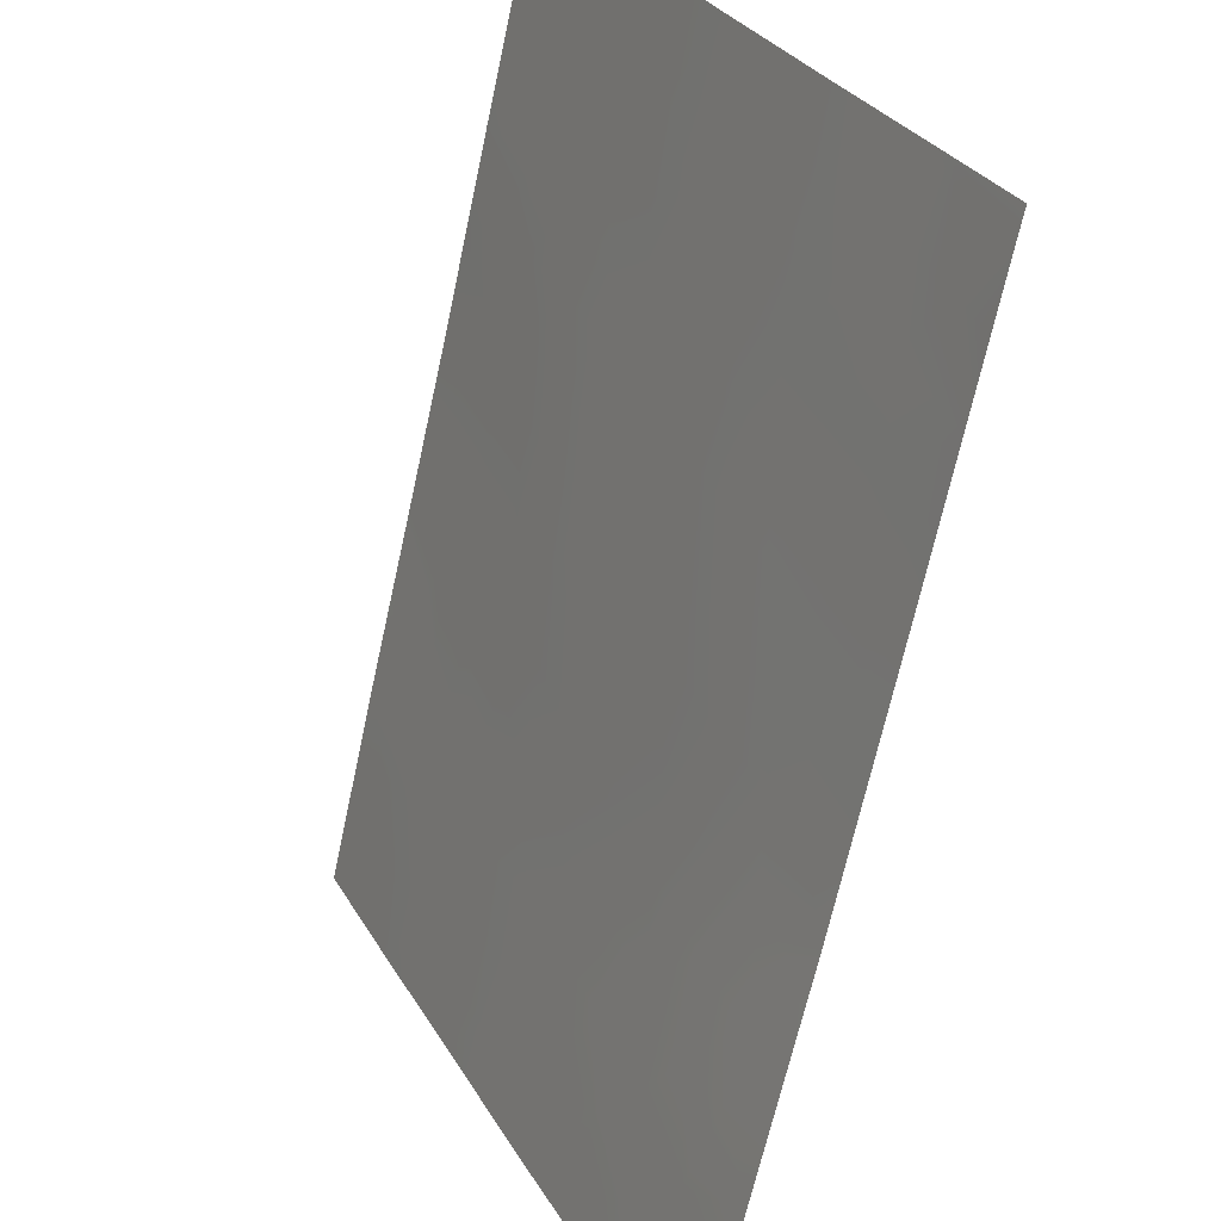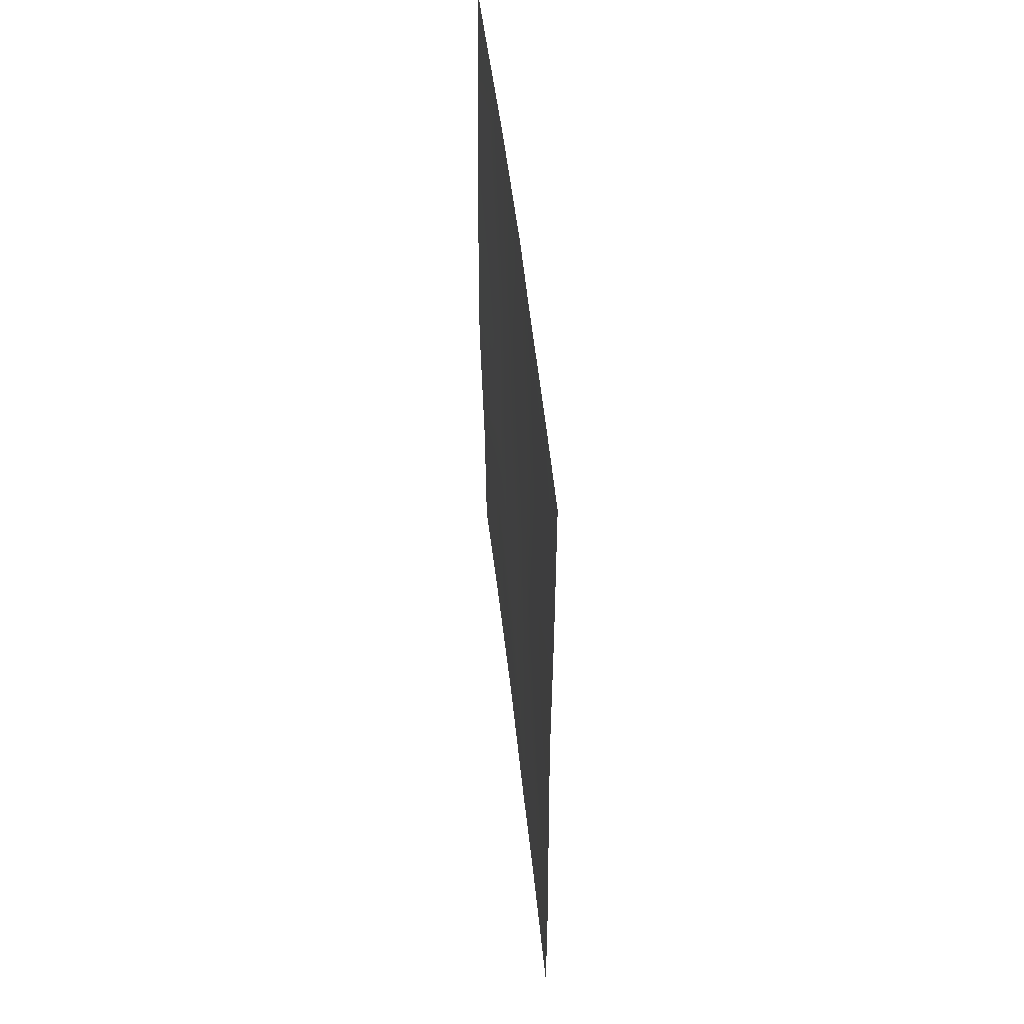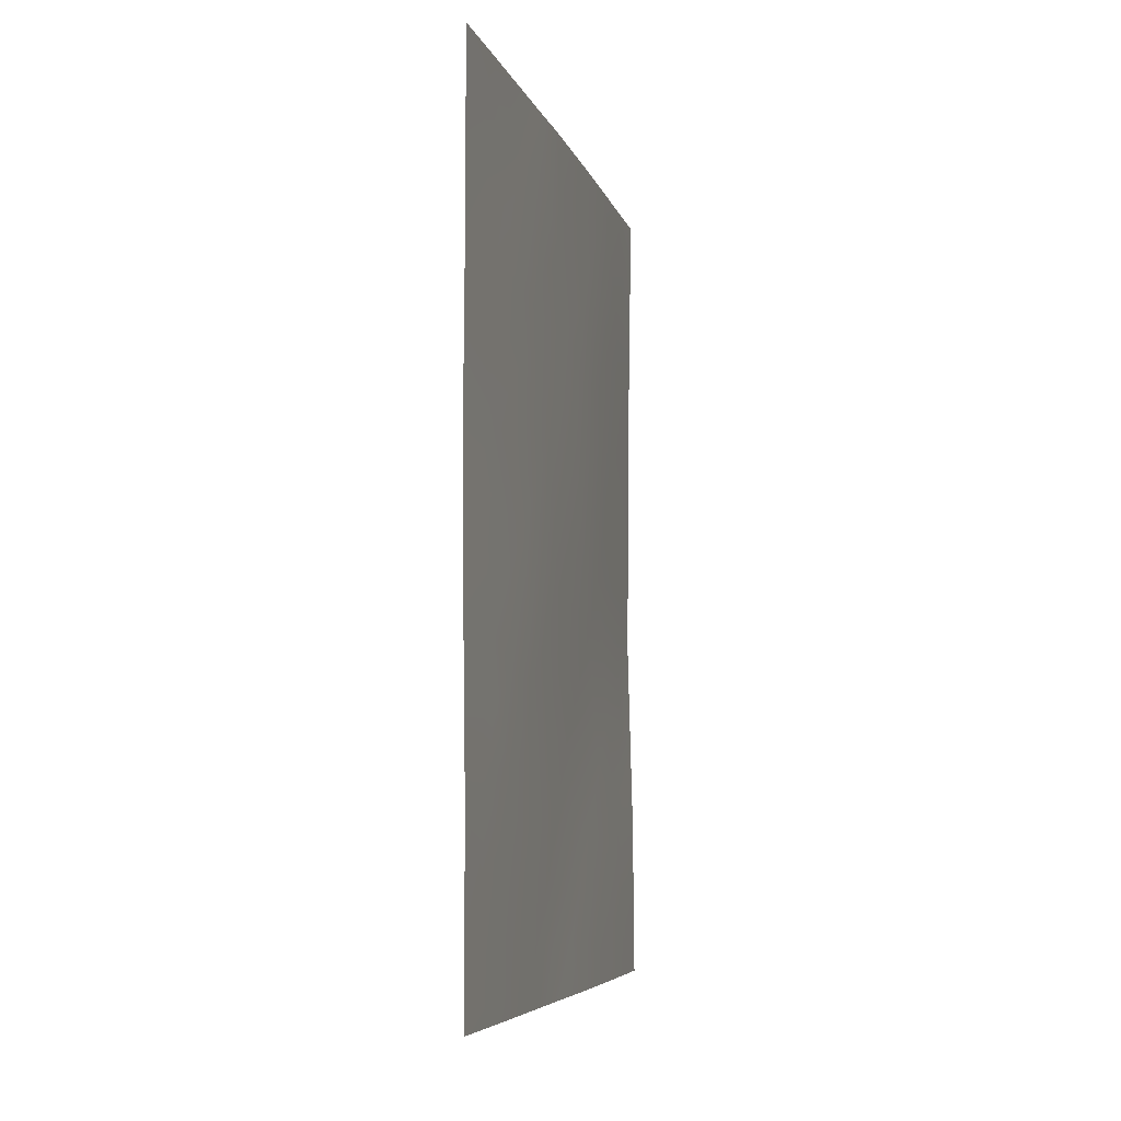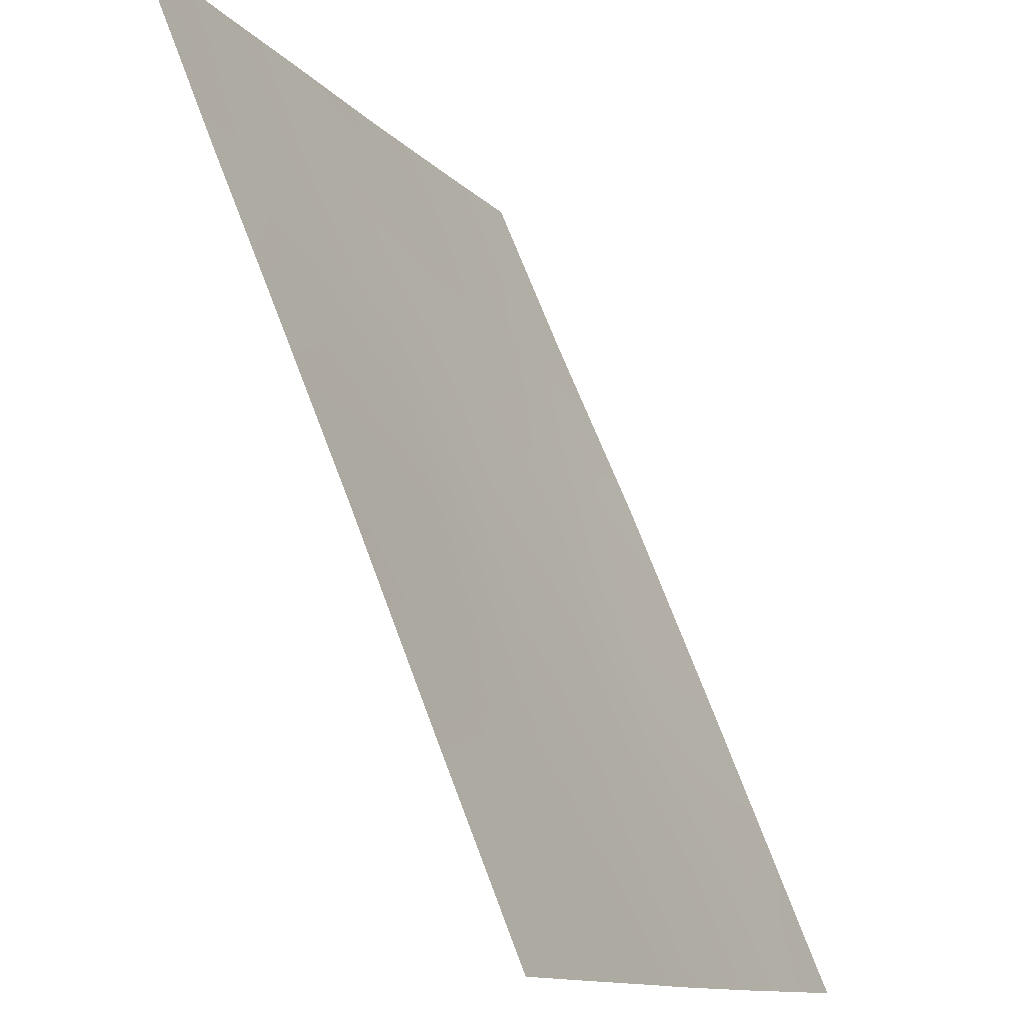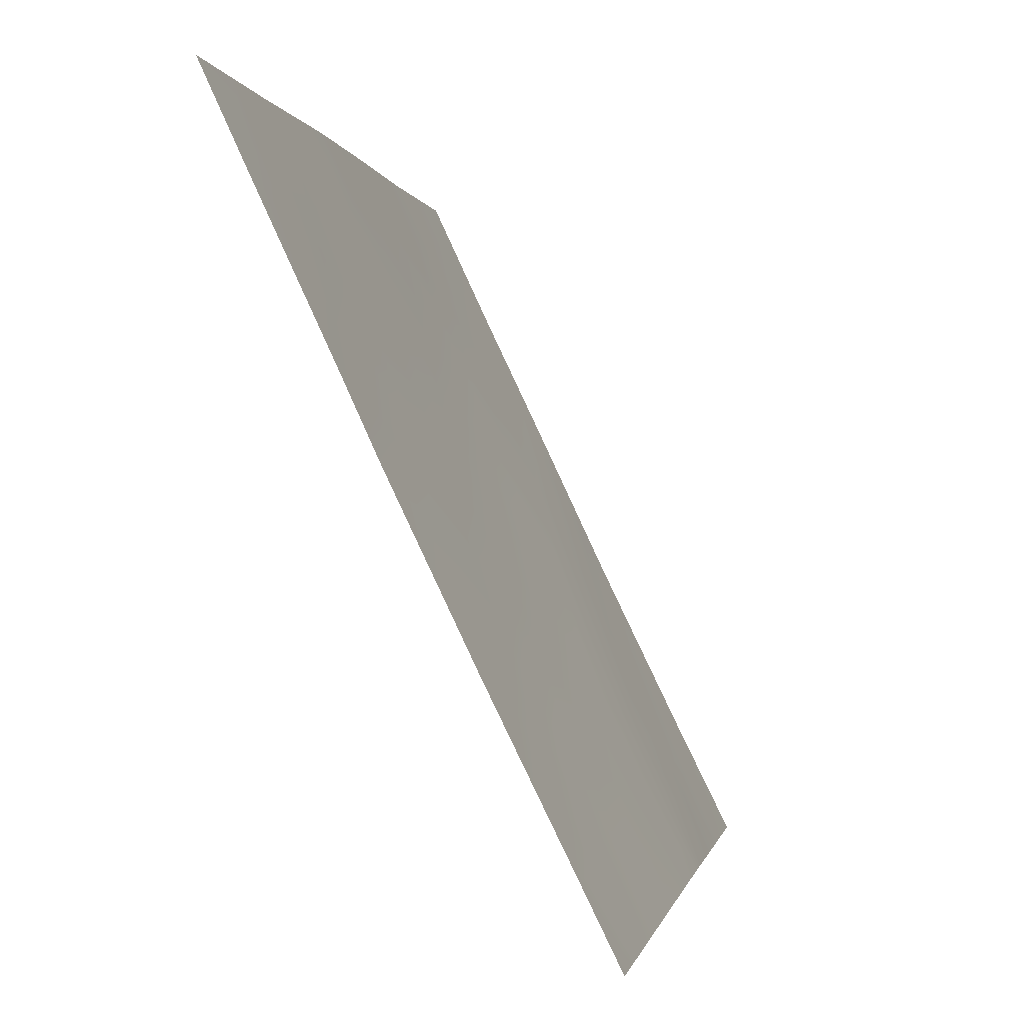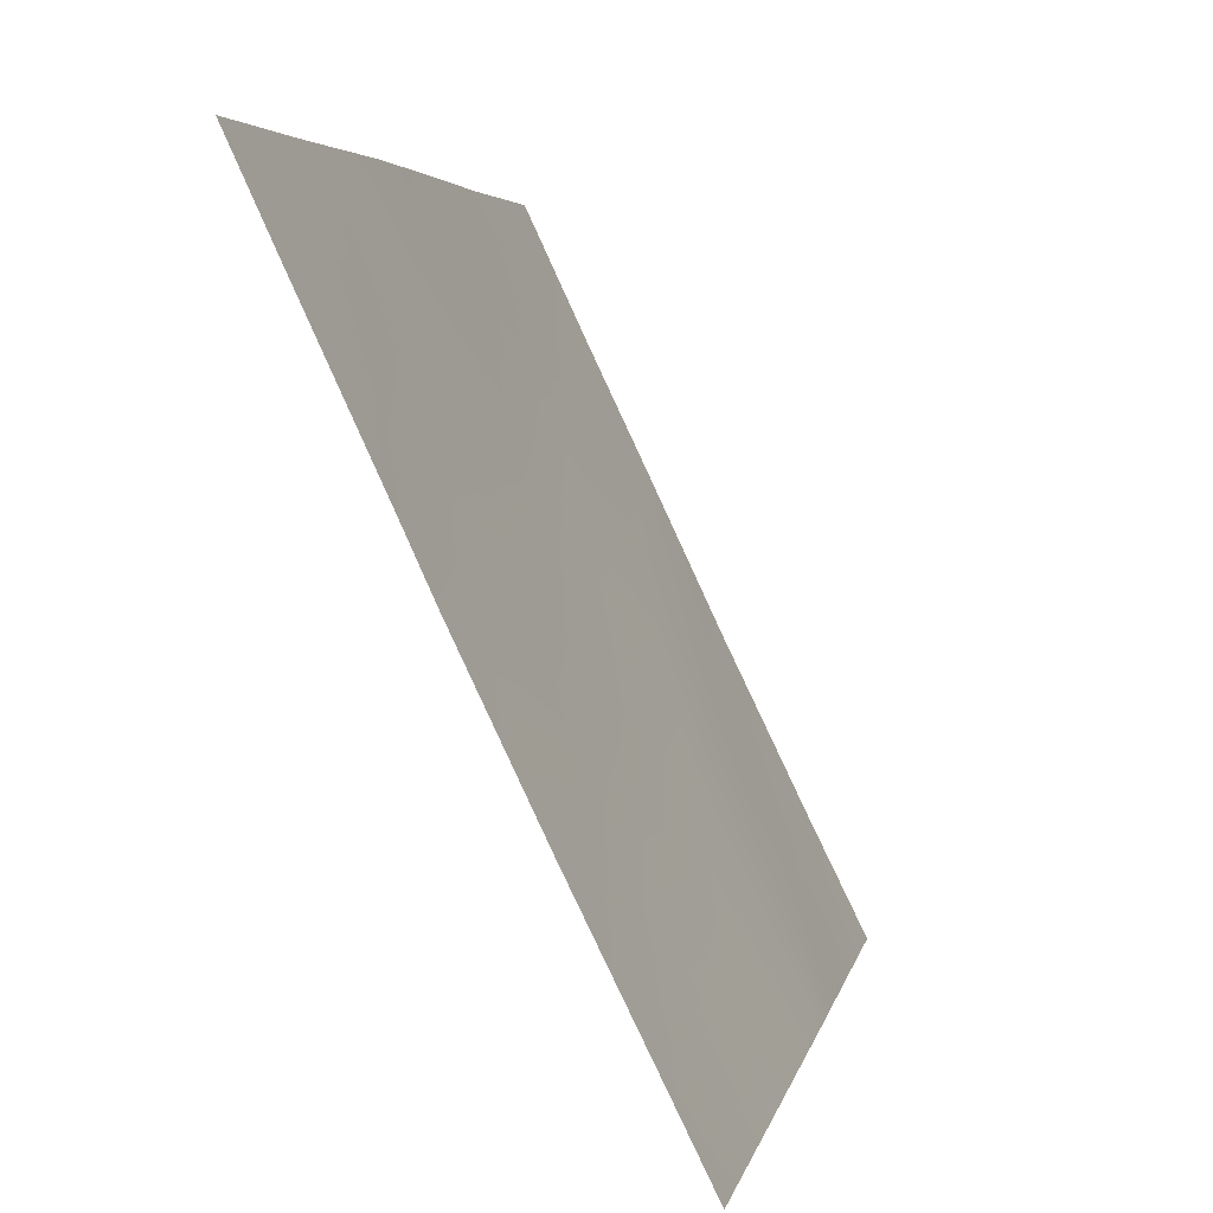
<metadata>
{"format":"obj","ext":"obj","renderer":"f3d","projection":"perspective","resolution":1024,"background":"white","views":[{"elev":-66.3,"azim":-12.1,"up":"+Y"},{"elev":51.0,"azim":-160.6,"up":"+Z"},{"elev":-6.3,"azim":-141.0,"up":"+Z"},{"elev":68.8,"azim":-20.4,"up":"+Y"},{"elev":-0.3,"azim":9.5,"up":"+Y"},{"elev":4.3,"azim":10.5,"up":"+Y"}]}
</metadata>
<code>
v 97.88 64.45 -41.4
v 95.91 68.49 -44.15
v 97.04 66.18 -46.72
v 96.51 67.25 -48.4
v 98.62 62.96 -39.98
v 98.63 62.98 -41.78
v 96.08 68.15 -46.37
v 98.63 62.99 -45.45
v 98.64 63 -44.96
v 97.69 64.87 -45.04
v 95.18 70.05 -46.88
v 98.6 62.94 -47.7
v 96.27 67.74 -38
v 95.89 68.58 -38
v 97.61 64.96 -39.59
v 98.63 62.99 -42.4
v 98.6 62.94 -38.29
v 95.72 68.91 -48.38
v 97.23 65.73 -38
v 95.2 69.99 -50
v 94.42 71.69 -47.37
v 94.93 70.64 -38
v 94.43 71.72 -38
v 94.41 71.69 -50
v 95.09 70.28 -43.63
v 98.59 62.92 -50
v 98.12 63.93 -38
v 98.6 62.94 -38
v 97.91 64.31 -50
v 96.84 66.53 -50
v 94.43 71.71 -45.17
v 94.43 71.72 -40.55
v 94.44 71.73 -43.02
v 95.92 68.48 -50
v 96.49 67.27 -42.69
v 95.66 69.03 -42.32
v 97.32 65.57 -43.01
v 96.22 67.85 -40.86
v 94.99 70.45 -49.02
v 95.12 70.23 -38.91
v 94.88 70.74 -42.49
v 95.38 69.64 -40.67
v 96.76 66.73 -44.65
v 96.75 66.72 -39.49
v 97.05 66.11 -41.11
v 95.32 69.77 -45.73
v 96.77 66.74 -47.55
v 96.59 67.12 -46.54
v 96.32 67.66 -47.45
v 98.62 62.96 -46.58
v 98.25 63.73 -46.29
v 98.26 63.65 -47.19
v 96.03 68.24 -39.02
v 97.94 64.36 -44.11
v 97.75 64.73 -43.13
v 97.5 65.23 -44.01
v 98.08 64.03 -39.75
v 97.76 64.67 -40.48
v 98.21 63.78 -40.67
v 98.33 63.52 -38.99
v 98.61 62.95 -39.14
v 95.47 69.44 -47.72
v 95.88 68.58 -47.5
v 95.61 69.15 -46.67
v 96.09 68.14 -48.39
v 95.82 68.69 -49.19
v 94.82 70.88 -39.68
v 94.75 71.03 -38.76
v 94.43 71.72 -39.28
v 95.56 69.23 -50
v 94.81 70.84 -50
v 94.68 71.12 -49.19
v 97.87 64.42 -38.83
v 97.67 64.83 -38
v 97.42 65.33 -38.77
v 98.25 63.62 -50
v 98.2 63.72 -49.35
v 97.37 65.42 -50
v 97.47 65.23 -49.48
v 97.76 64.62 -48.96
v 98.6 62.93 -48.85
v 94.42 71.7 -46.27
v 94.78 70.91 -47.04
v 94.73 71.04 -45.93
v 97.2 65.83 -47.71
v 96.93 66.38 -48.5
v 94.44 71.72 -41.78
v 94.75 71.02 -41.36
v 94.44 71.72 -44.09
v 94.8 70.91 -44.36
v 94.74 71.07 -43.49
v 97.33 65.53 -40.35
v 97.46 65.28 -41.24
v 96.38 67.5 -50
v 96.26 67.78 -49.25
v 96.67 66.9 -49.23
v 97.22 65.81 -44.86
v 96.9 66.46 -45.69
v 97.37 65.52 -45.9
v 96.08 68.15 -42.51
v 96.36 67.55 -41.77
v 95.94 68.43 -41.63
v 96.75 66.73 -38
v 96.97 66.27 -38.76
v 97.17 65.86 -39.52
v 97.06 66.12 -43.84
v 96.91 66.41 -42.86
v 96.63 67 -43.65
v 94.72 71.02 -48.18
v 95.08 70.25 -47.94
v 95.4 69.58 -48.9
v 96.08 68.15 -40.03
v 96.38 67.5 -39.72
v 95.78 68.76 -43.21
v 95.37 69.67 -42.96
v 95.5 69.37 -43.88
v 95.22 70 -44.59
v 95.62 69.11 -44.86
v 96.77 66.69 -41.9
v 97.18 65.84 -42.05
v 98.29 63.65 -41.6
v 98.62 62.97 -40.88
v 98.19 63.87 -45.16
v 98.01 64.21 -42.33
v 98.33 63.61 -44.19
v 97.59 65.03 -42.18
v 95.68 68.99 -39.89
v 95.81 68.72 -40.77
v 97.64 64.9 -47.94
v 97.49 65.24 -46.92
v 94.42 71.69 -48.68
v 94.92 70.64 -45.26
v 95.56 69.28 -38.95
v 95.41 69.61 -38
v 95.73 68.88 -45.78
v 96.02 68.27 -45.18
v 97.33 65.52 -48.69
v 95.28 69.85 -42.14
v 95.52 69.32 -41.49
v 95.1 70.25 -41.48
v 94.95 70.59 -40.59
v 95.25 69.94 -39.81
v 96.44 67.39 -45.47
v 96.33 67.62 -44.41
v 97.82 64.58 -46.1
v 96.2 67.87 -43.43
v 96.59 67.08 -40.68
v 98.64 63 -43.68
v 98.18 63.88 -43.27
v 96.92 66.38 -40.24
v 96.5 67.25 -38.81
v 98.13 63.88 -48.23
v 97.08 66.03 -49.38
v 97.92 64.34 -47.15
v 98.4 63.45 -42.55
v 94.99 70.48 -46.13
f 47 48 49
f 50 51 52
f 13 14 53
f 54 55 56
f 57 58 59
f 5 61 60
f 62 63 64
f 65 49 63
f 66 95 65
f 67 68 69
f 70 66 111
f 71 39 72
f 57 60 73
f 17 28 27
f 74 75 73
f 78 29 79
f 81 152 77
f 82 83 84
f 85 47 86
f 87 41 88
f 89 90 91
f 58 92 93
f 34 94 95
f 97 98 99
f 100 101 102
f 103 151 104
f 75 104 105
f 106 107 108
f 109 110 83
f 62 110 111
f 114 115 116
f 116 117 118
f 119 107 120
f 121 122 59
f 155 121 124
f 97 56 106
f 123 125 54
f 55 124 126
f 127 128 112
f 129 130 85
f 40 22 68
f 72 109 131
f 117 90 132
f 133 14 134
f 135 136 118
f 80 137 79
f 138 139 140
f 67 141 142
f 140 141 88
f 127 133 142
f 86 96 153
f 98 143 48
f 143 144 136
f 51 123 145
f 139 102 128
f 114 146 100
f 101 119 147
f 148 149 125
f 130 145 99
f 144 108 146
f 120 126 93
f 138 41 115
f 46 132 156
f 150 92 105
f 46 64 135
f 4 47 49
f 47 3 48
f 49 48 7
f 12 50 52
f 50 8 51
f 10 54 56
f 54 149 55
f 56 55 37
f 5 57 59
f 57 15 58
f 59 58 1
f 17 60 61
f 60 17 27
f 11 62 64
f 62 18 63
f 64 63 7
f 18 65 63
f 65 4 49
f 63 49 7
f 18 66 65
f 66 34 95
f 65 95 4
f 32 67 69
f 67 40 68
f 69 68 23
f 20 70 111
f 70 34 66
f 111 66 18
f 24 71 72
f 71 20 39
f 15 57 73
f 57 5 60
f 73 60 27
f 27 74 73
f 74 19 75
f 73 75 15
f 29 76 77
f 76 26 77
f 30 78 153
f 29 77 80
f 26 81 77
f 81 12 152
f 31 82 84
f 82 21 83
f 84 83 156
f 137 85 86
f 85 3 47
f 86 47 4
f 32 87 88
f 87 33 41
f 33 89 91
f 89 31 90
f 91 90 25
f 1 58 93
f 58 15 92
f 93 92 45
f 94 30 96
f 153 96 30
f 94 96 95
f 96 4 95
f 10 97 99
f 97 43 98
f 99 98 3
f 36 100 102
f 100 35 101
f 102 101 38
f 19 103 104
f 103 13 151
f 104 151 44
f 15 75 105
f 75 19 104
f 105 104 44
f 43 106 108
f 106 37 107
f 108 107 35
f 21 109 83
f 109 39 110
f 83 110 11
f 39 20 111
f 18 62 111
f 62 11 110
f 111 110 39
f 112 38 113
f 2 114 116
f 114 36 115
f 116 115 25
f 2 116 118
f 116 25 117
f 118 117 46
f 45 119 120
f 119 35 107
f 120 107 37
f 1 121 59
f 121 6 122
f 59 122 5
f 8 9 123
f 149 155 124
f 155 16 6
f 124 121 1
f 43 97 106
f 97 10 56
f 106 56 37
f 10 123 54
f 123 9 125
f 54 125 149
f 37 55 126
f 55 149 124
f 126 124 1
f 53 127 112
f 127 42 128
f 112 128 38
f 80 129 137
f 137 129 85
f 129 154 130
f 85 130 3
f 68 22 23
f 24 72 131
f 72 39 109
f 131 109 21
f 46 117 132
f 117 25 90
f 132 90 31
f 40 134 22
f 134 40 133
f 46 135 118
f 135 7 136
f 118 136 2
f 29 80 79
f 79 137 153
f 113 44 151
f 53 112 113
f 138 36 139
f 140 139 42
f 40 67 142
f 67 32 141
f 142 141 42
f 41 138 140
f 140 42 141
f 88 141 32
f 14 133 53
f 42 127 142
f 127 53 133
f 142 133 40
f 86 4 96
f 137 86 153
f 41 91 25
f 3 98 48
f 98 43 143
f 48 143 7
f 7 143 136
f 143 43 144
f 136 144 2
f 51 8 123
f 145 123 10
f 42 139 128
f 139 36 102
f 128 102 38
f 36 114 100
f 114 2 146
f 100 146 35
f 38 101 147
f 101 35 119
f 147 119 45
f 9 148 125
f 148 16 155
f 6 121 155
f 149 148 155
f 3 130 99
f 99 145 10
f 2 144 146
f 144 43 108
f 146 108 35
f 45 120 93
f 120 37 126
f 93 126 1
f 147 45 150
f 113 147 44
f 36 138 115
f 115 41 25
f 44 150 105
f 150 45 92
f 105 92 15
f 46 11 64
f 135 64 7
f 53 151 13
f 153 78 79
f 154 152 52
f 152 12 52
f 41 33 91
f 80 152 129
f 154 129 152
f 77 152 80
f 52 51 154
f 145 154 51
f 130 154 145
f 41 140 88
f 84 132 31
f 156 132 84
f 156 83 11
f 11 46 156
f 53 113 151
f 147 150 44
f 38 147 113

</code>
